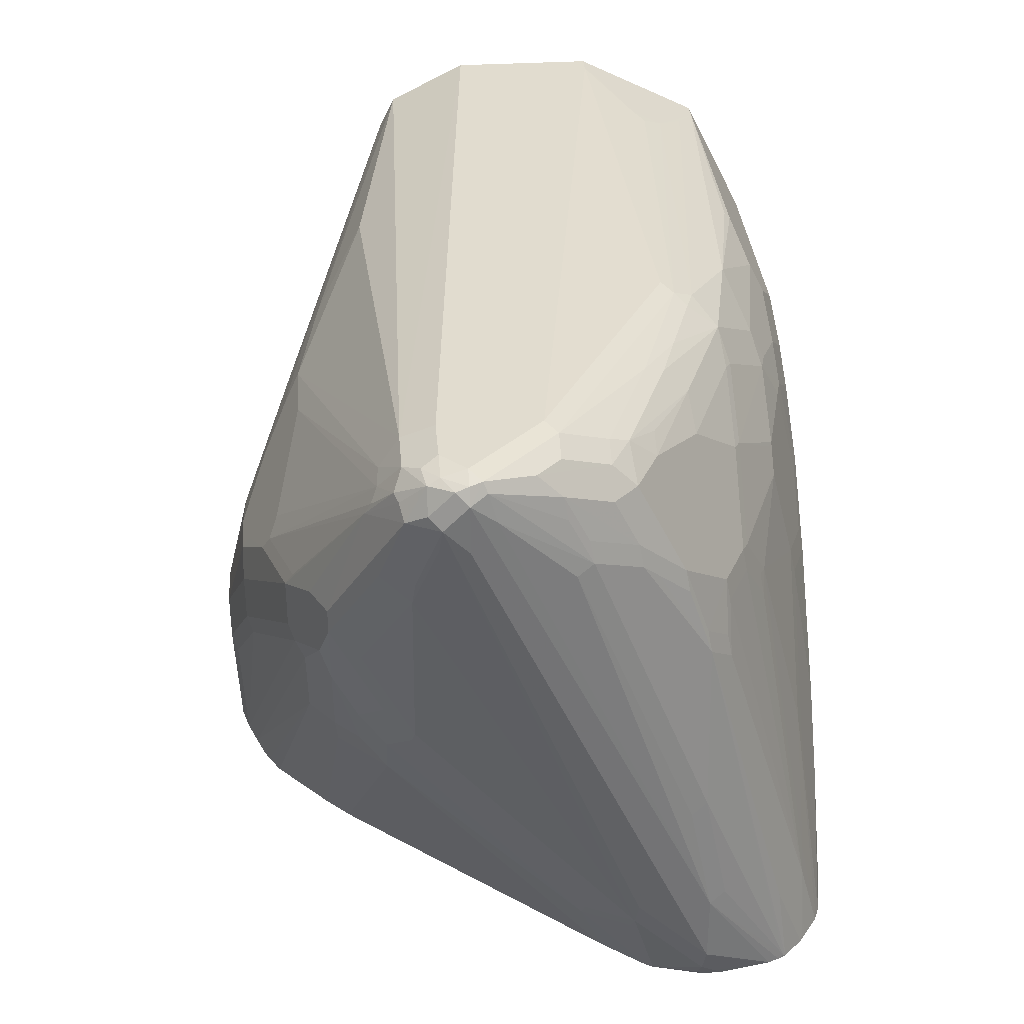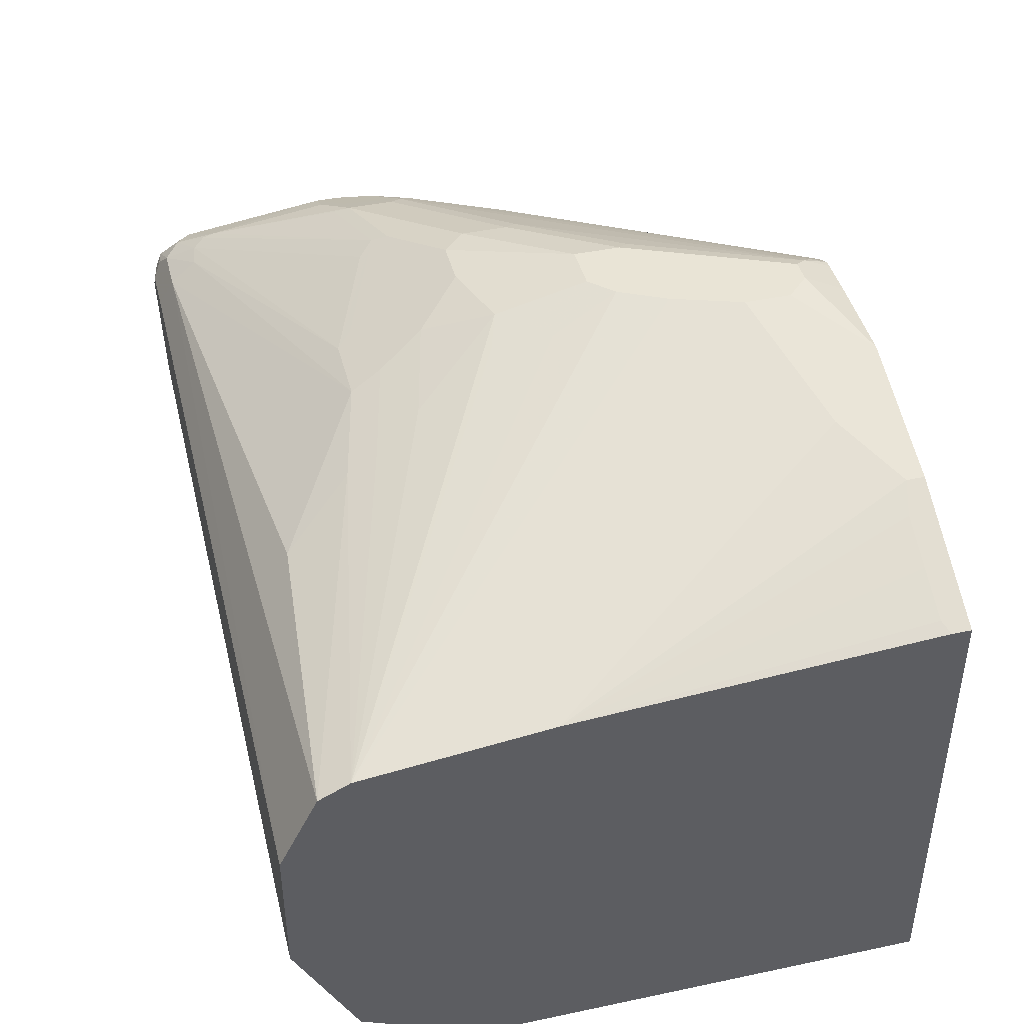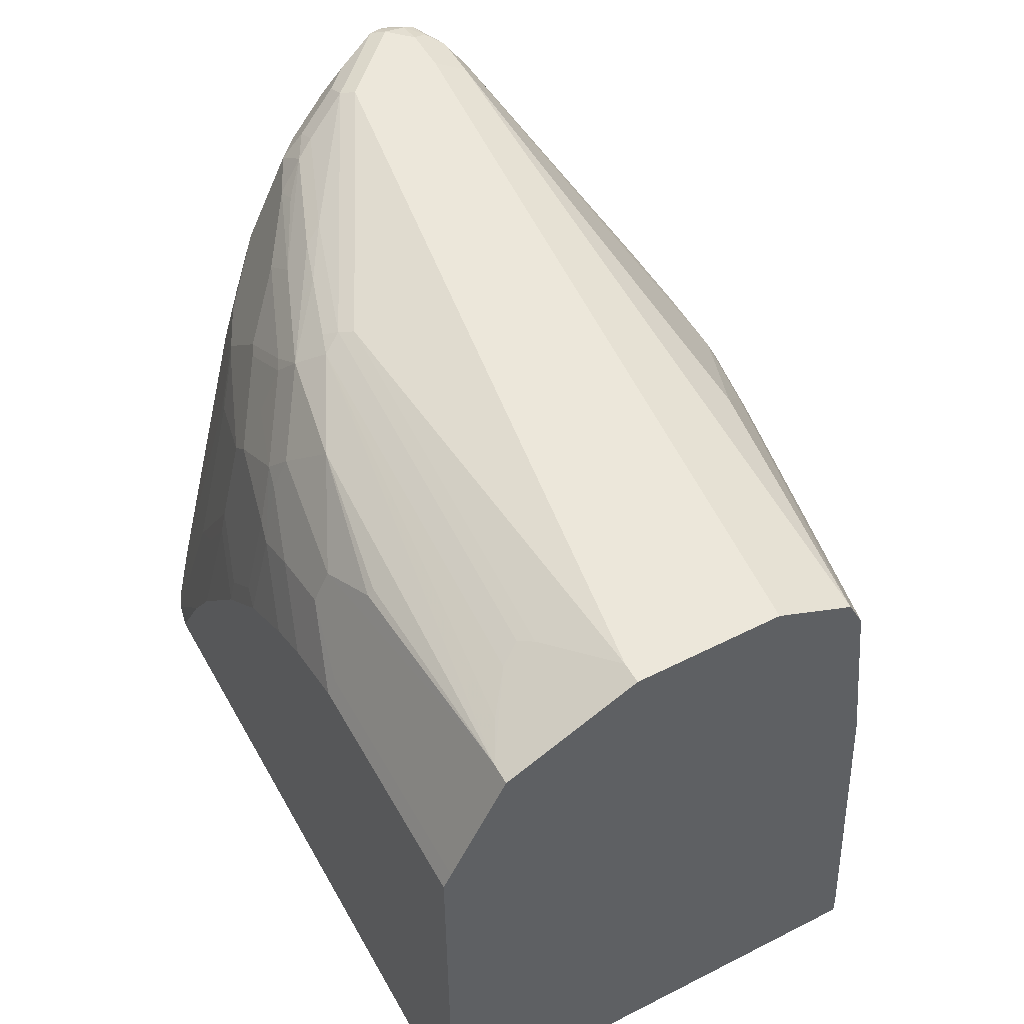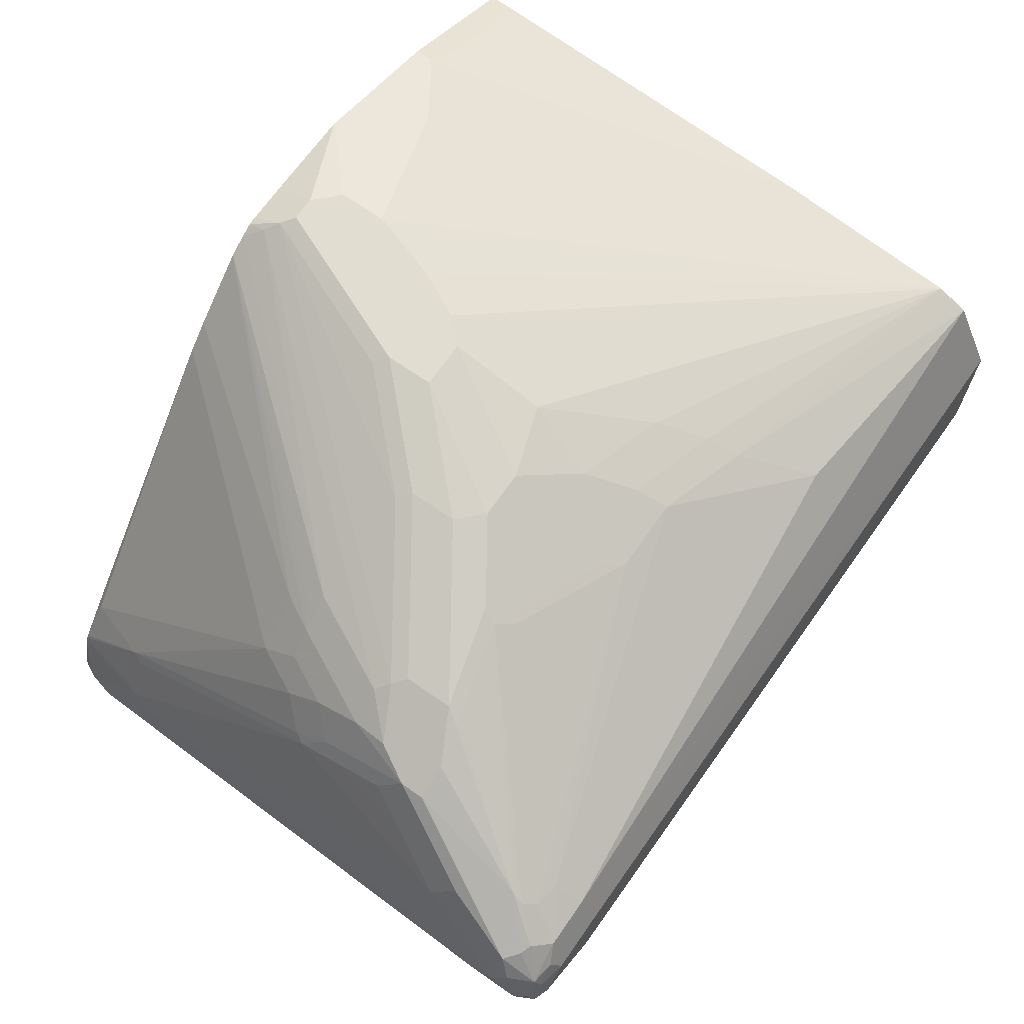
<metadata>
{"format":"obj","ext":"obj","renderer":"f3d","projection":"perspective","resolution":1024,"background":"white","views":[{"elev":34.3,"azim":-94.7,"up":"+Z"},{"elev":42.6,"azim":75.9,"up":"+Y"},{"elev":51.9,"azim":61.3,"up":"+Z"},{"elev":68.8,"azim":-55.2,"up":"+Y"}]}
</metadata>
<code>
v -0.7481 -0.1374 0.03922
v -0.7481 -0.1229 0.03922
v -0.7417 -0.1727 0.03922
v -0.7506 -0.1324 0.04417
v -0.7383 -0.08657 0.03922
v -0.7506 -0.1192 0.04417
v -0.7409 -0.1766 0.03922
v -0.7594 -0.1236 0.07068
v -0.755 -0.1214 0.05301
v -0.737 -0.08397 0.03922
v -0.755 -0.06841 0.106
v -0.7506 -0.06621 0.09714
v -0.7378 -0.1844 0.03922
v -0.7594 -0.1236 0.1237
v -0.7948 0.05295 0.4768
v -0.7594 -0.08828 0.106
v -0.7329 -0.03088 0.09714
v -0.7354 -0.08122 0.03922
v -0.7594 -0.07062 0.1237
v -0.7948 0.07062 0.4945
v -0.7903 0.07282 0.4768
v -0.7727 0.09048 0.4239
v -0.7373 0.09048 0.2826
v -0.7373 -0.03308 0.106
v -0.7349 -0.1904 0.03922
v -0.7359 -0.1884 0.04124
v -0.7535 -0.1354 0.1296
v -0.7594 -0.1059 0.212
v -0.7771 -0.01762 0.4415
v -0.7903 0.03529 0.4967
v -0.7948 0.05295 0.5122
v -0.7329 0.09269 0.2738
v -0.7153 0.1104 0.2561
v -0.6976 0.1104 0.2208
v -0.7153 -0.04855 0.04417
v -0.7231 -0.06626 0.03922
v -0.7903 0.07947 0.5033
v -0.783 0.09417 0.4945
v -0.7653 0.1118 0.4415
v -0.7771 0.08828 0.4415
v -0.755 0.1081 0.3885
v -0.7373 0.1081 0.3179
v -0.73 0.1118 0.3002
v -0.7359 -0.1177 0.3414
v -0.7202 -0.205 0.03922
v -0.73 -0.1825 0.1001
v -0.7535 -0.1177 0.2178
v -0.7712 -0.0294 0.4474
v -0.7889 0.04117 0.518
v -0.7859 0.04414 0.5254
v -0.7889 0.05295 0.5239
v -0.7903 0.06181 0.521
v -0.7123 0.1295 0.2826
v -0.6947 0.1295 0.2473
v -0.6623 0.1457 0.2208
v -0.5449 0.1426 0.03922
v -0.5494 0.1374 0.03922
v -0.7104 -0.05102 0.03922
v -0.7815 0.07947 0.521
v -0.7727 0.09714 0.5033
v -0.744 0.1192 0.4768
v -0.7477 0.1295 0.4239
v -0.7477 0.1295 0.4062
v -0.7373 0.1258 0.3532
v -0.73 0.1295 0.3355
v -0.7123 0.1472 0.3179
v -0.73 -0.1295 0.312
v -0.7182 -0.1354 0.3238
v -0.7329 -0.1148 0.3576
v -0.7359 -0.1001 0.3944
v -0.7477 -0.0765 0.418
v -0.7535 -0.06473 0.4298
v -0.7153 -0.2086 0.03922
v -0.7182 -0.2061 0.04124
v -0.7123 -0.2002 0.08245
v -0.7683 -0.02648 0.4636
v -0.7712 -0.01173 0.4827
v -0.7683 -0.00881 0.4989
v -0.7771 0.05295 0.5299
v -0.7683 0.00881 0.5166
v -0.7506 0.00881 0.5254
v -0.7793 0.07062 0.5254
v -0.677 0.1472 0.2473
v -0.5272 0.1602 0.03922
v -0.4827 0.2002 0.03922
v -0.7653 0.08239 0.5239
v -0.7535 0.09417 0.518
v -0.7653 0.1001 0.5063
v -0.7462 0.1148 0.4857
v -0.6064 0.1884 0.365
v -0.677 0.1707 0.3827
v -0.6711 0.1766 0.3709
v -0.7064 0.1589 0.3885
v -0.73 0.1472 0.3885
v -0.73 0.1472 0.3709
v -0.7153 0.1545 0.3444
v -0.6888 0.1656 0.3179
v -0.7006 -0.2061 0.09421
v -0.7006 -0.1354 0.3591
v -0.7153 -0.1324 0.34
v -0.7329 -0.09714 0.4106
v -0.6976 -0.1324 0.3753
v -0.7153 -0.1148 0.3929
v -0.7506 -0.06181 0.446
v -0.6983 -0.2204 0.03922
v -0.7506 -0.04414 0.4813
v -0.7594 0.07062 0.5299
v -0.7417 0.01762 0.5299
v -0.7329 -0.06181 0.4813
v -0.7329 -0.04414 0.4989
v -0.7506 -0.00881 0.5166
v -0.7329 -0.00881 0.5254
v -0.6623 0.1545 0.2385
v -0.6534 0.1656 0.2473
v -0.4684 0.2088 0.03922
v -0.7396 0.1104 0.4945
v -0.7182 0.09417 0.518
v -0.7211 0.1089 0.4974
v -0.5946 0.1825 0.3767
v -0.5181 0.1707 0.4003
v -0.6005 0.1943 0.3532
v -0.6711 0.1766 0.3355
v -0.68 0.1722 0.3267
v -0.6947 0.1648 0.3709
v -0.5651 0.2119 0.3002
v -0.4592 0.2185 0.05301
v -0.6976 -0.2207 0.03975
v -0.6956 -0.2218 0.03922
v -0.6888 -0.2075 0.1082
v -0.6358 -0.1722 0.3378
v -0.6476 -0.1707 0.3238
v -0.6652 -0.1531 0.3591
v -0.7329 -0.07947 0.446
v -0.6623 -0.1501 0.3753
v -0.6623 -0.1148 0.446
v -0.6976 -0.2207 0.03922
v -0.7241 0.07062 0.5299
v -0.7241 0 0.5299
v -0.6976 -0.07947 0.4813
v -0.7064 -0.05884 0.5004
v -0.7153 -0.04414 0.5078
v -0.627 -0.07947 0.5078
v -0.521 -0.1148 0.5078
v -0.4592 0.2134 0.03922
v -0.5063 0.1648 0.4121
v -0.1434 0.01762 0.5299
v -0.1434 0.0765 0.5004
v -0.3474 0.1118 0.4827
v -0.4534 0.1648 0.4121
v -0.5534 0.2061 0.3297
v -0.4651 0.1707 0.4003
v -0.5475 0.2119 0.3179
v -0.5651 0.2119 0.2649
v -0.574 0.2075 0.2561
v -0.4504 0.2252 0.06184
v -0.4945 0.2296 0.2296
v -0.6871 -0.2252 0.03922
v -0.6358 -0.2075 0.1965
v -0.5651 -0.2075 0.3025
v -0.5651 -0.1898 0.3731
v -0.6534 -0.1545 0.3731
v -0.6446 -0.1678 0.34
v -0.6093 -0.1501 0.4283
v -0.6446 -0.1148 0.4636
v -0.5122 -0.1059 0.5122
v -0.159 -0.08828 0.5299
v -0.68 -0.07947 0.4901
v -0.6181 -0.1118 0.4827
v -0.6181 -0.09417 0.5004
v -0.5828 -0.1059 0.5011
v -0.5298 -0.1236 0.5011
v -0.5122 -0.1295 0.5004
v -0.212 -0.1472 0.5004
v -0.2208 -0.1324 0.5078
v -0.212 -0.1236 0.5122
v -0.4534 0.2139 0.03922
v -0.1434 -0.08828 0.5299
v -0.1434 0.08055 0.4923
v -0.3827 0.1472 0.4298
v -0.4592 0.1766 0.3885
v -0.4768 0.1943 0.3532
v -0.5181 0.2061 0.3297
v -0.5122 0.2119 0.3179
v -0.4945 0.2296 0.1943
v -0.5034 0.2252 0.1855
v -0.4416 0.2296 0.07068
v -0.4592 0.2296 0.2296
v -0.6672 -0.2296 0.03922
v -0.6181 -0.2296 0.1237
v -0.6358 -0.2119 0.1766
v -0.6005 -0.2119 0.2296
v -0.5651 -0.2119 0.2826
v -0.5122 -0.2252 0.2848
v -0.4945 -0.2252 0.3025
v -0.5475 -0.1898 0.3907
v -0.574 -0.1854 0.3753
v -0.4945 -0.2075 0.3731
v -0.6005 -0.1545 0.4261
v -0.5563 -0.1501 0.4636
v -0.5298 -0.1472 0.4827
v -0.1678 -0.09714 0.5254
v -0.4416 -0.1648 0.4827
v -0.159 -0.1825 0.4827
v -0.1855 -0.1678 0.4901
v -0.1434 -0.1472 0.5004
v -0.4416 0.2178 0.0471
v -0.4239 0.2139 0.03922
v -0.1434 0.08828 0.4768
v -0.3886 0.1589 0.4062
v -0.4063 0.1766 0.3709
v -0.4592 0.2119 0.3002
v -0.4239 0.2296 0.07068
v -0.4416 0.2119 0.2826
v -0.4416 0.2296 0.212
v -0.1434 -0.2296 0.03922
v -0.5828 -0.2296 0.1766
v -0.5122 -0.2296 0.2649
v -0.4945 -0.2296 0.2826
v -0.4592 -0.2296 0.3179
v -0.4768 -0.2252 0.3201
v -0.5475 -0.1722 0.4261
v -0.5563 -0.1854 0.3929
v -0.4768 -0.2075 0.3907
v -0.4945 -0.1898 0.4261
v -0.5475 -0.1545 0.4614
v -0.4768 -0.1825 0.4474
v -0.3709 -0.2002 0.4474
v -0.3267 -0.1898 0.468
v -0.3267 -0.1854 0.4724
v -0.159 -0.1884 0.471
v -0.1434 -0.1825 0.4827
v -0.4239 0.2178 0.0471
v -0.3533 0.2119 0.03922
v -0.1434 0.1055 0.3336
v -0.3003 0.1943 0.08835
v -0.4063 0.2296 0.1237
v -0.4239 0.2296 0.1766
v -0.4239 0.2119 0.2649
v -0.4328 0.2031 0.3091
v -0.4063 0.2296 0.08835
v -0.1434 0.1247 0.03922
v -0.1434 -0.2296 0.3885
v -0.4592 -0.2119 0.3885
v -0.4063 -0.2296 0.3532
v -0.4768 -0.1943 0.4239
v -0.4239 -0.2002 0.4298
v -0.3709 -0.2119 0.4239
v -0.1434 -0.195 0.4578
v -0.1434 -0.1884 0.471
v -0.3179 -0.2237 0.4003
v -0.2473 0.1766 0.03922
v -0.1434 0.1247 0.05406
v -0.1531 0.1295 0.05891
v -0.1884 0.1472 0.05891
v -0.2238 0.1648 0.05891
v -0.2473 0.1766 0.05301
v -0.2198 0.1629 0.03922
v -0.1434 -0.2237 0.4003
v -0.3179 -0.2296 0.3885
v -0.4239 -0.2119 0.4062
v -0.3709 -0.2296 0.3709
v -0.2355 0.1707 0.03922
v -0.2355 0.1707 0.0471
f 1 2 5
f 151 181 182
f 150 183 152
f 150 182 183
f 149 181 151
f 149 180 181
f 149 209 180
f 149 179 209
f 148 179 149
f 147 179 148
f 147 178 179
f 146 178 147
f 146 208 178
f 146 234 208
f 152 183 187
f 146 252 234
f 146 215 241
f 146 242 215
f 146 258 242
f 146 248 258
f 146 249 248
f 146 231 249
f 146 205 231
f 146 177 205
f 144 155 176
f 143 175 165
f 143 174 175
f 143 173 174
f 143 172 173
f 146 241 252
f 152 187 156
f 153 184 185
f 153 185 154
f 163 225 199
f 163 198 225
f 161 196 198
f 160 223 195
f 160 197 223
f 160 196 161
f 160 222 196
f 160 195 222
f 159 197 160
f 159 194 197
f 159 193 194
f 159 217 193
f 159 192 217
f 158 192 159
f 158 191 192
f 158 190 191
f 157 189 190
f 157 188 189
f 156 186 184
f 156 212 186
f 156 240 212
f 156 236 240
f 156 237 236
f 156 214 237
f 156 187 214
f 155 184 186
f 155 185 184
f 155 186 176
f 154 185 155
f 143 171 172
f 142 171 143
f 142 170 171
f 142 169 170
f 123 153 154
f 122 153 123
f 121 152 125
f 121 150 152
f 120 182 150
f 120 151 182
f 120 149 151
f 120 145 149
f 120 150 121
f 118 149 145
f 117 149 118
f 117 148 149
f 117 147 148
f 117 146 147
f 117 137 146
f 116 145 119
f 116 118 145
f 115 126 144
f 114 126 115
f 112 143 138
f 112 142 143
f 112 141 142
f 110 112 111
f 110 141 112
f 110 140 141
f 109 140 110
f 109 139 140
f 109 135 139
f 109 133 135
f 123 154 155
f 163 199 164
f 123 155 126
f 125 156 184
f 140 142 141
f 140 169 142
f 140 200 169
f 140 168 200
f 140 167 168
f 139 168 167
f 139 164 168
f 139 167 140
f 138 165 166
f 138 143 165
f 135 164 139
f 135 163 164
f 134 163 135
f 134 198 163
f 134 161 198
f 131 134 132
f 131 162 134
f 130 162 131
f 130 134 162
f 130 161 134
f 130 160 161
f 130 159 160
f 130 158 159
f 129 158 130
f 128 158 129
f 128 157 158
f 127 136 128
f 126 155 144
f 125 184 153
f 125 152 156
f 105 136 127
f 164 199 200
f 165 175 166
f 226 246 227
f 226 245 246
f 224 226 225
f 224 245 226
f 224 243 245
f 223 243 224
f 221 224 225
f 219 244 243
f 219 223 220
f 219 243 223
f 212 233 232
f 212 240 233
f 211 239 213
f 227 246 247
f 208 210 209
f 208 239 211
f 208 213 239
f 208 238 213
f 208 214 238
f 208 237 214
f 208 236 237
f 208 235 236
f 208 234 235
f 207 232 233
f 203 249 231
f 203 230 249
f 203 247 230
f 203 227 247
f 208 211 210
f 230 248 249
f 230 247 250
f 230 250 248
f 257 262 263
f 254 256 255
f 254 263 256
f 254 257 263
f 252 254 253
f 252 257 254
f 251 263 262
f 251 256 263
f 248 250 258
f 247 260 261
f 247 259 250
f 247 261 259
f 246 260 247
f 245 260 246
f 243 261 260
f 243 244 261
f 243 260 245
f 242 250 259
f 242 258 250
f 241 257 252
f 234 256 235
f 234 255 256
f 234 254 255
f 234 253 254
f 234 252 253
f 233 256 251
f 233 235 256
f 233 236 235
f 233 240 236
f 203 228 227
f 203 229 228
f 202 229 203
f 202 228 229
f 186 232 206
f 186 212 232
f 183 211 187
f 181 183 182
f 181 211 183
f 181 210 211
f 181 209 210
f 180 209 181
f 179 208 209
f 178 208 179
f 177 201 205
f 176 232 207
f 176 206 232
f 176 186 206
f 173 175 174
f 173 201 175
f 173 205 201
f 173 231 205
f 173 203 231
f 173 204 203
f 172 204 173
f 172 203 204
f 172 202 203
f 172 200 202
f 171 200 172
f 170 200 171
f 169 200 170
f 166 201 177
f 166 175 201
f 187 211 213
f 164 200 168
f 187 213 238
f 188 215 242
f 202 227 228
f 202 226 227
f 200 226 202
f 200 225 226
f 199 225 200
f 198 221 225
f 196 222 198
f 195 224 221
f 195 223 224
f 195 198 222
f 195 221 198
f 194 223 197
f 194 220 223
f 194 219 220
f 194 218 219
f 193 218 194
f 193 217 218
f 192 216 217
f 189 191 190
f 189 192 191
f 189 216 192
f 188 216 189
f 188 217 216
f 188 218 217
f 188 219 218
f 188 244 219
f 188 261 244
f 188 259 261
f 188 242 259
f 187 238 214
f 104 109 106
f 157 190 158
f 103 134 135
f 26 47 27
f 26 44 47
f 25 46 44
f 25 45 46
f 25 44 26
f 23 43 32
f 23 42 43
f 22 42 23
f 22 41 42
f 22 63 41
f 22 39 63
f 22 40 39
f 20 22 21
f 27 47 28
f 20 40 22
f 20 38 39
f 20 37 38
f 20 52 37
f 20 31 52
f 18 35 36
f 17 35 18
f 17 34 35
f 17 33 34
f 17 32 33
f 17 23 32
f 17 24 23
f 15 19 16
f 15 20 19
f 20 39 40
f 28 47 48
f 28 48 29
f 29 48 30
f 41 64 42
f 41 95 64
f 41 63 95
f 38 63 39
f 38 95 63
f 38 94 95
f 38 62 94
f 38 61 62
f 38 60 61
f 38 59 60
f 37 59 38
f 37 52 59
f 35 57 58
f 35 58 36
f 34 57 35
f 34 56 57
f 34 84 56
f 34 55 84
f 34 83 55
f 34 54 83
f 33 54 34
f 33 53 54
f 33 43 53
f 32 43 33
f 31 51 52
f 31 50 51
f 31 49 50
f 30 49 31
f 30 48 49
f 15 31 20
f 14 30 31
f 14 29 30
f 14 28 29
f 1 7 3
f 1 13 7
f 1 25 13
f 1 45 25
f 1 73 45
f 1 105 73
f 1 136 105
f 1 128 136
f 1 157 128
f 1 188 157
f 1 215 188
f 1 241 215
f 104 133 109
f 1 262 257
f 1 251 262
f 1 233 251
f 1 207 233
f 1 176 207
f 1 144 176
f 1 115 144
f 1 85 115
f 1 84 85
f 1 56 84
f 1 57 56
f 1 58 57
f 1 36 58
f 1 18 36
f 1 10 18
f 1 5 10
f 1 3 4
f 42 64 95
f 1 4 6
f 2 6 5
f 14 27 28
f 14 26 27
f 13 26 14
f 13 25 26
f 11 17 12
f 11 24 17
f 11 23 24
f 11 22 23
f 11 21 22
f 11 20 21
f 11 19 20
f 11 16 19
f 10 17 18
f 10 12 17
f 9 16 11
f 8 16 9
f 8 15 16
f 8 31 15
f 8 14 31
f 7 14 8
f 7 13 14
f 5 12 10
f 5 11 12
f 5 9 11
f 5 6 9
f 4 9 6
f 4 8 9
f 3 8 4
f 3 7 8
f 1 6 2
f 42 95 65
f 1 257 241
f 43 65 66
f 88 116 89
f 87 118 116
f 87 117 118
f 87 116 88
f 86 117 87
f 86 137 117
f 86 107 137
f 85 114 115
f 85 113 114
f 83 114 113
f 83 113 85
f 82 107 86
f 81 138 108
f 81 112 138
f 80 112 81
f 80 111 112
f 80 110 111
f 80 109 110
f 80 106 109
f 79 137 107
f 79 146 137
f 79 177 146
f 79 166 177
f 79 138 166
f 79 108 138
f 79 107 82
f 78 106 80
f 78 104 106
f 76 104 78
f 89 116 90
f 74 98 75
f 90 119 145
f 90 120 121
f 42 65 43
f 102 134 103
f 101 133 104
f 101 135 133
f 101 103 135
f 99 134 102
f 99 132 134
f 98 132 99
f 98 131 132
f 98 129 130
f 98 128 129
f 98 127 128
f 98 105 127
f 97 126 114
f 97 123 126
f 96 123 97
f 96 124 123
f 94 96 95
f 94 124 96
f 92 153 122
f 92 125 153
f 92 121 125
f 92 94 93
f 92 124 94
f 92 123 124
f 92 122 123
f 90 116 119
f 90 92 91
f 90 121 92
f 90 145 120
f 73 98 74
f 98 130 131
f 71 104 72
f 51 82 52
f 51 79 82
f 50 108 79
f 50 81 108
f 50 80 81
f 50 78 80
f 50 79 51
f 49 78 50
f 49 77 78
f 48 104 76
f 48 72 104
f 48 77 49
f 48 78 77
f 52 82 59
f 48 76 78
f 46 75 67
f 46 74 75
f 45 74 46
f 45 73 74
f 44 72 47
f 44 71 72
f 44 70 71
f 44 69 101
f 44 68 69
f 44 67 68
f 44 46 67
f 73 105 98
f 43 66 53
f 47 72 48
f 53 66 54
f 44 101 70
f 55 83 85
f 54 66 83
f 71 101 104
f 69 103 101
f 69 102 103
f 70 101 71
f 68 100 69
f 68 102 100
f 68 99 102
f 68 98 99
f 67 98 68
f 67 75 98
f 66 114 83
f 66 97 114
f 66 96 97
f 66 95 96
f 69 100 102
f 59 87 88
f 65 95 66
f 59 82 86
f 59 86 87
f 59 88 60
f 60 88 61
f 61 88 89
f 55 85 84
f 61 90 91
f 61 91 92
f 61 92 93
f 61 93 94
f 61 89 90
f 61 94 62

</code>
